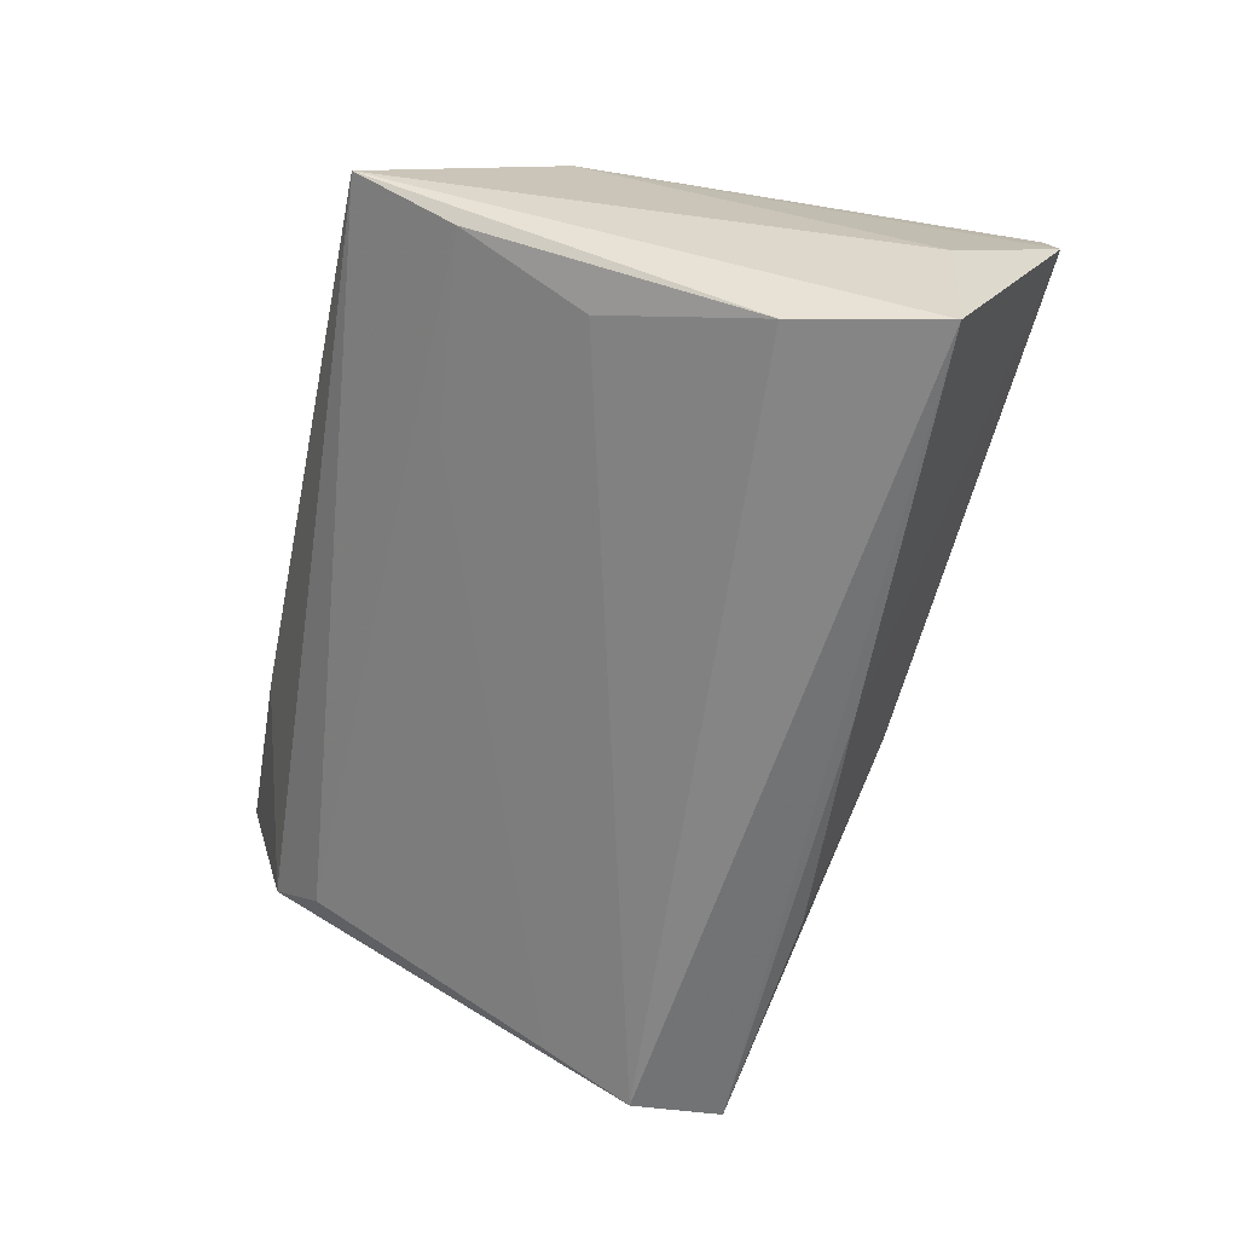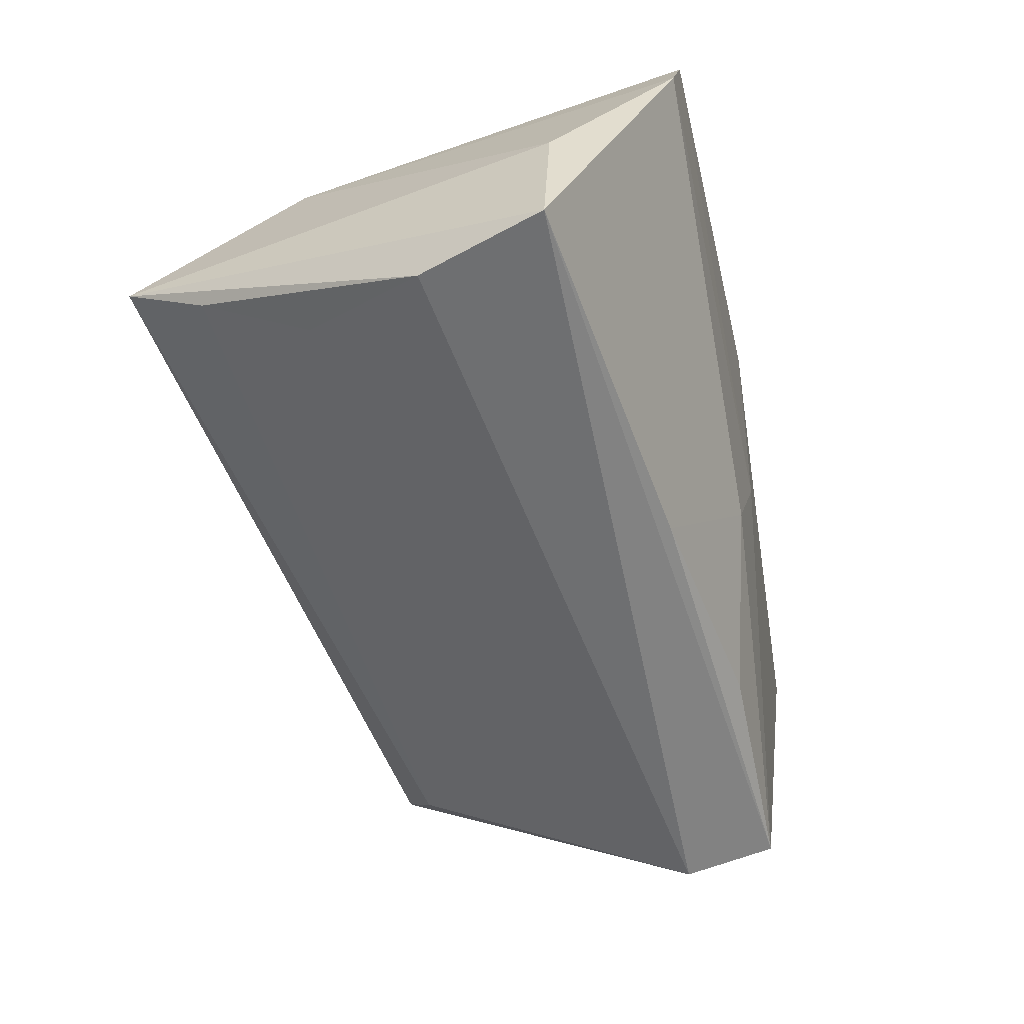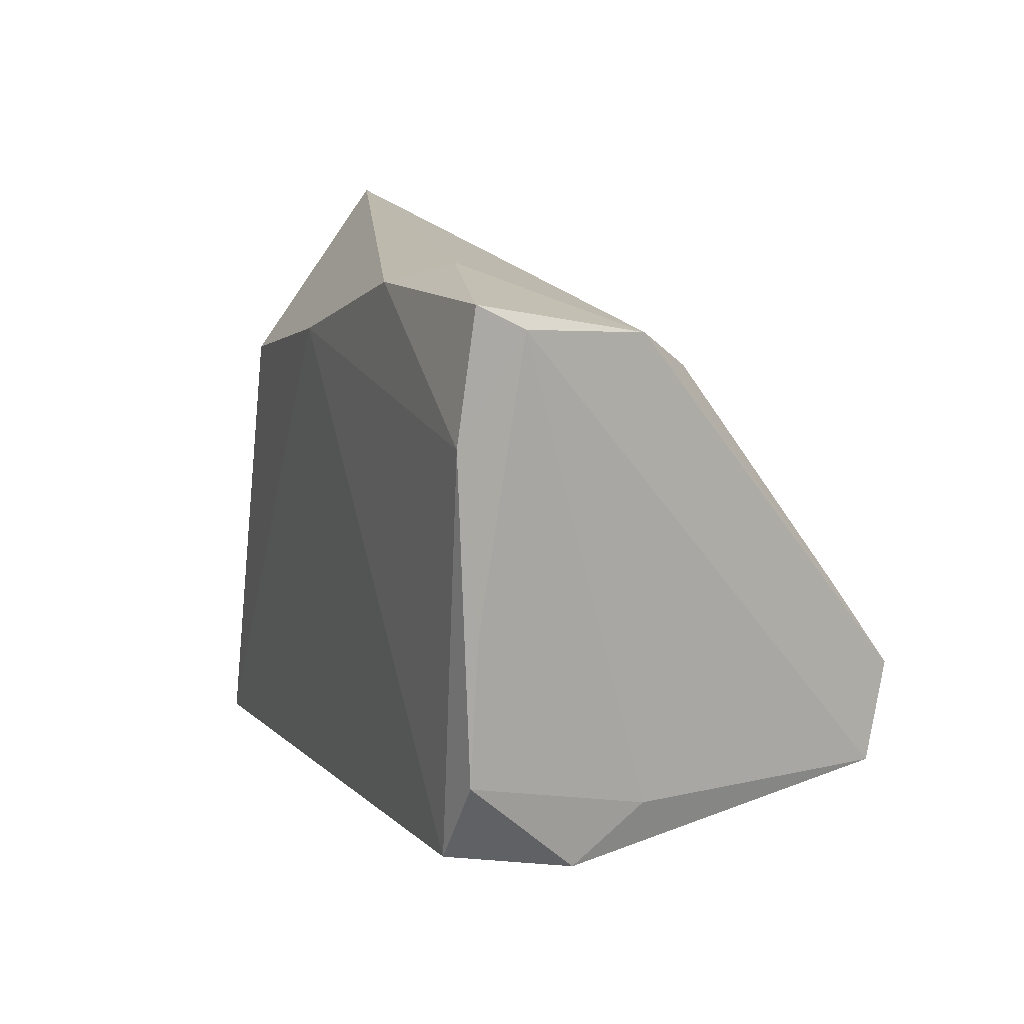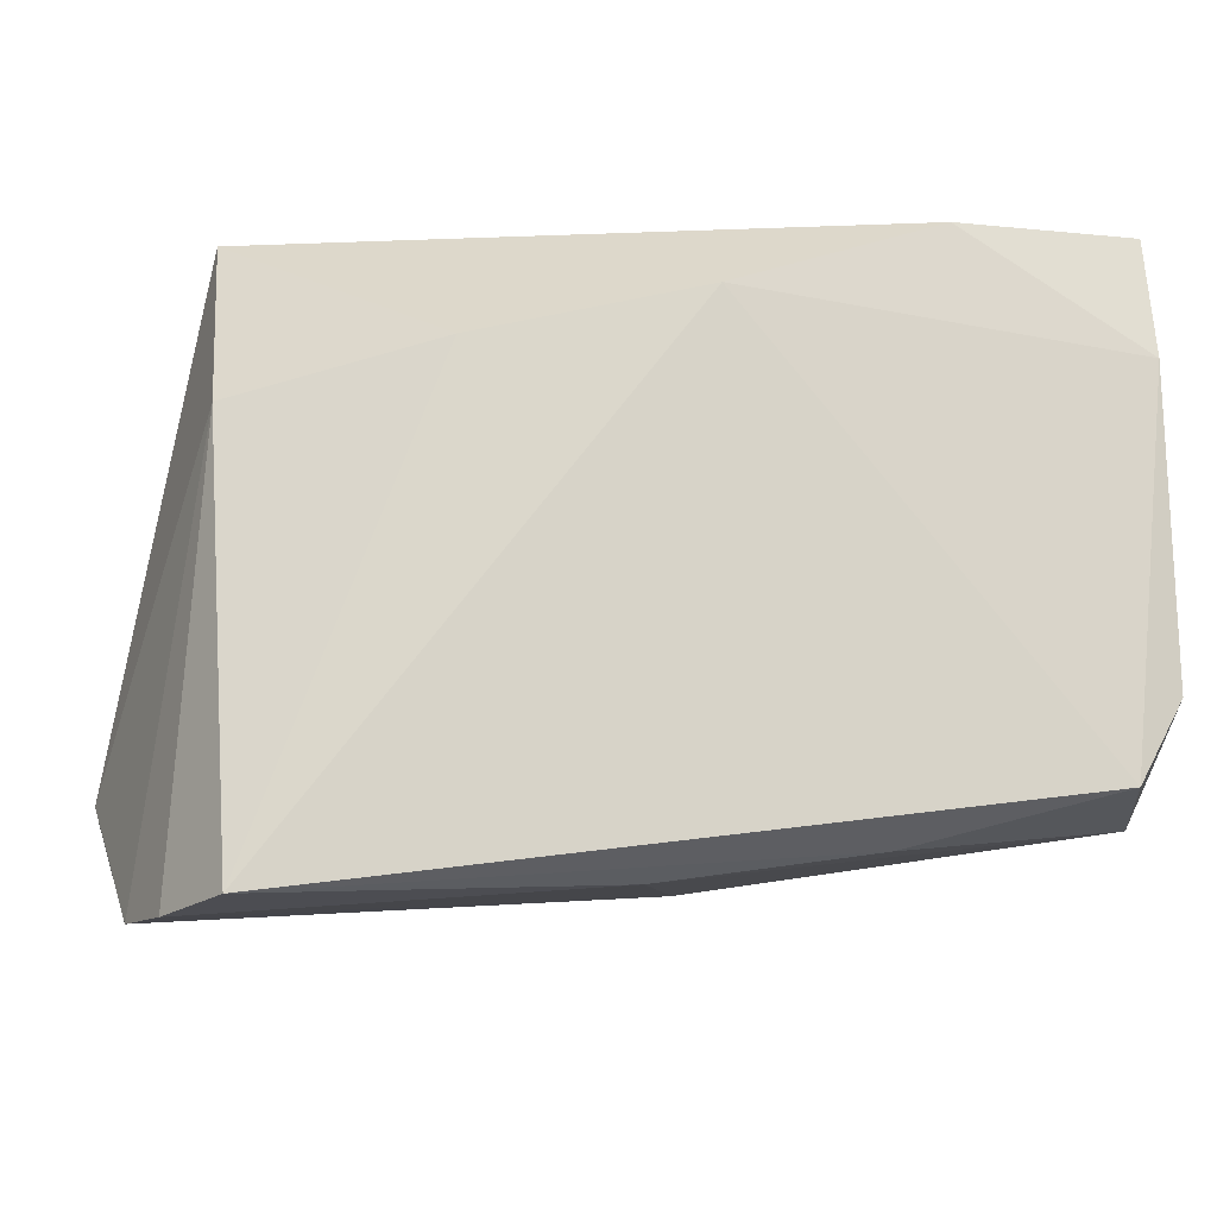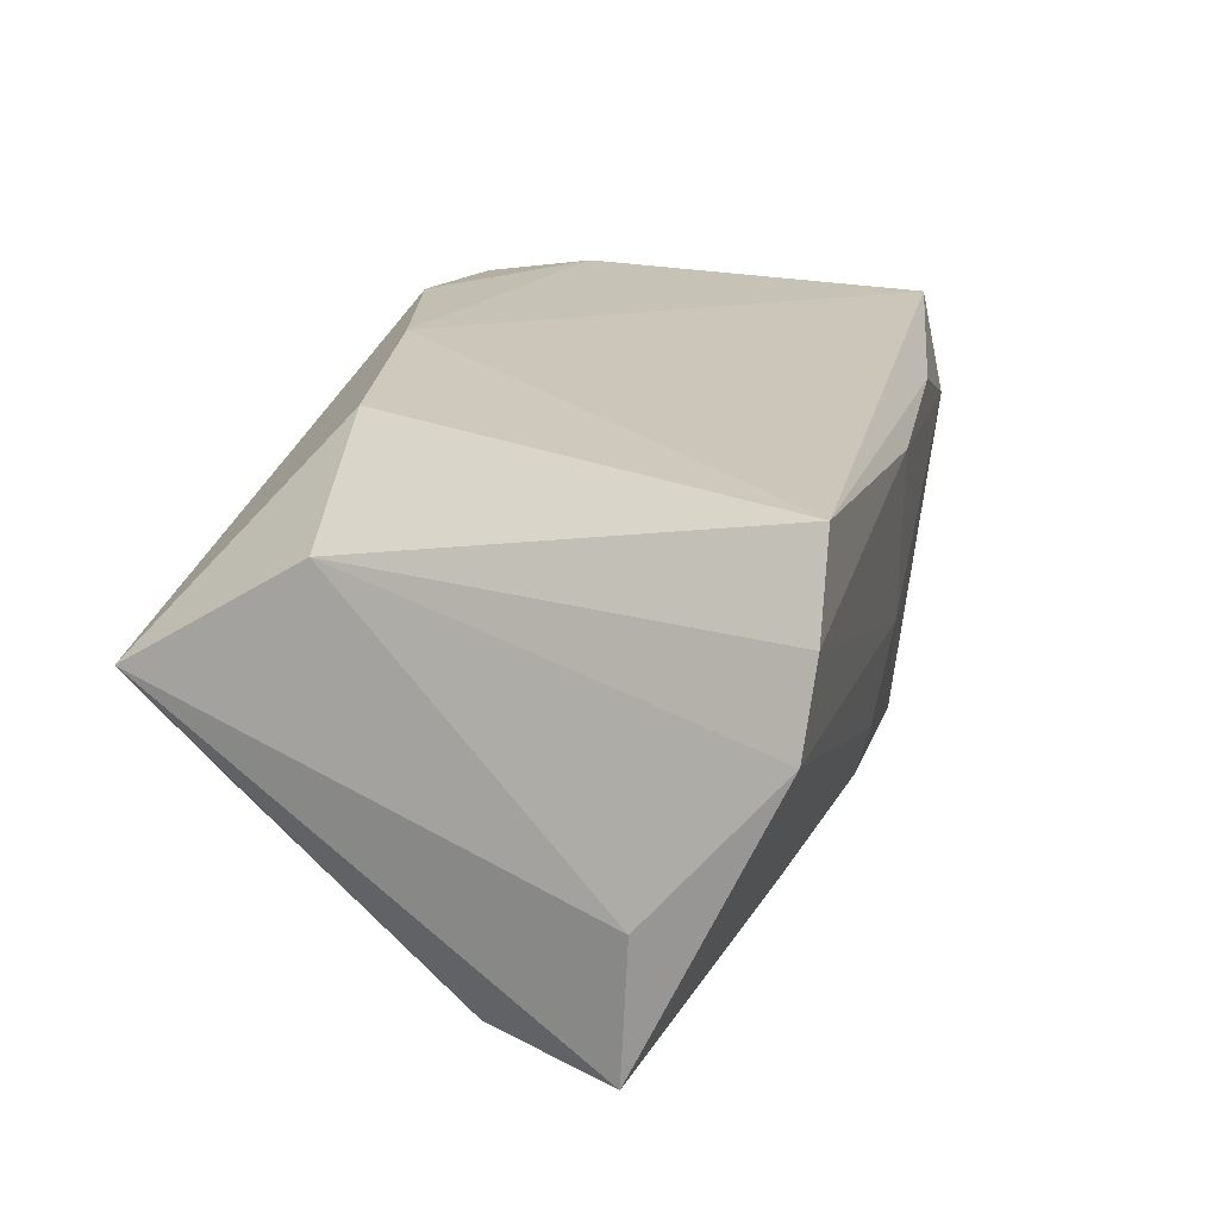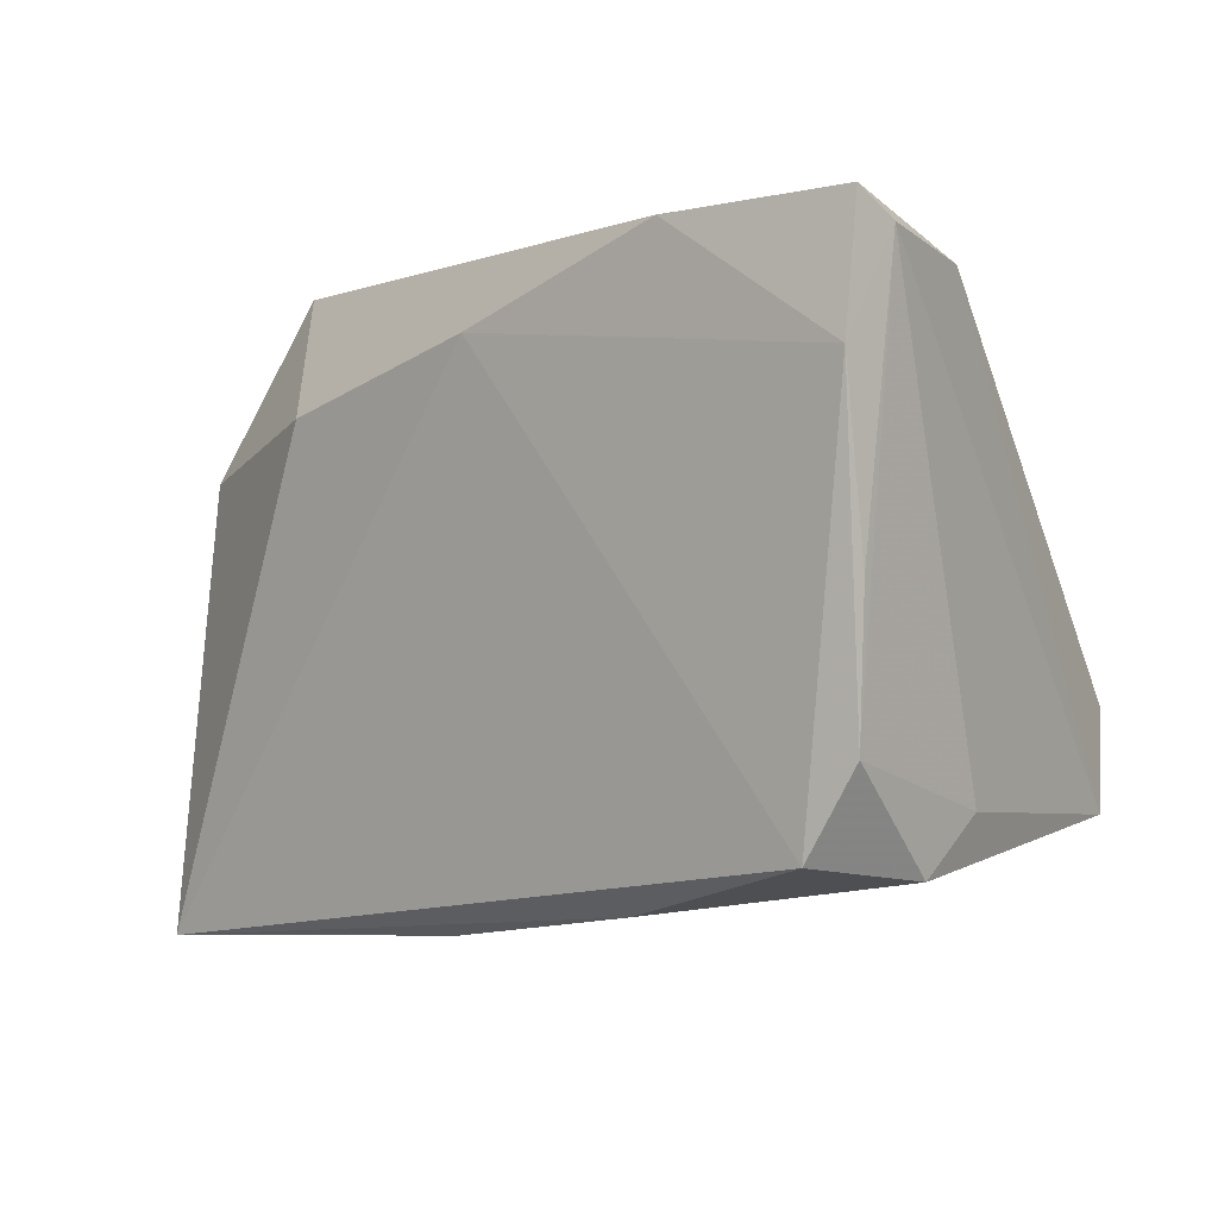
<metadata>
{"format":"obj","ext":"obj","renderer":"f3d","projection":"perspective","resolution":1024,"background":"white","views":[{"elev":-60.3,"azim":-102.0,"up":"+Z"},{"elev":-57.2,"azim":-72.2,"up":"+Z"},{"elev":14.8,"azim":66.7,"up":"+Y"},{"elev":-15.1,"azim":-11.3,"up":"+Y"},{"elev":18.9,"azim":-69.7,"up":"+Z"},{"elev":-0.8,"azim":41.6,"up":"+Y"}]}
</metadata>
<code>
v -0.04534 -0.03319 0.01078
v -0.008791 -0.01935 -0.02897
v -0.02055 0.02094 0.02134
v 0.02156 -0.02626 0.01853
v 0.04805 -0.02202 0.01047
v 0.04949 0.003985 0.02133
v -0.04826 -0.03258 0.001249
v 0.001475 -0.02634 -0.01434
v 0.04046 -0.007999 -0.03109
v -0.05119 -0.01761 -0.03077
v 0.0403 0.001228 -0.02454
v 0.005441 -0.02761 -0.003737
v -0.001814 -0.02981 0.01689
v 0.0489 0.03383 0.01606
v 0.04891 0.02291 0.0232
v 0.02604 0.03706 0.01412
v -0.05165 -0.01857 -0.01509
v 0.04859 0.03648 0.02105
v -0.04015 -0.03237 0.02061
v 0.04788 -0.01641 0.002438
v 0.04097 0.0275 -0.004834
v 0.04558 0.03206 0.001931
v -0.0208 0.02403 -0.0103
v 0.0171 -0.02096 -0.02648
v -0.04235 0.03706 -0.0004625
v -0.0401 0.01303 -0.01906
v -0.04246 0.02632 -0.0095
v 0.04967 -0.01113 0.02229
v -0.04262 0.0156 0.01284
v -0.04715 -0.002519 -0.02863
v 0.02808 0.03585 0.02265
v 0.04444 -0.0202 0.0232
v 0.004682 0.02741 0.0232
v 0.04216 -0.01844 -0.02808
f 5 28 32
f 34 10 9
f 34 12 8
f 5 12 34
f 25 10 17
f 32 28 15
f 13 12 5
f 8 12 7
f 17 10 7
f 24 34 8
f 20 34 14
f 5 34 20
f 14 28 20
f 28 5 20
f 29 19 3
f 3 25 29
f 29 25 17
f 17 7 29
f 9 10 30
f 10 25 30
f 6 28 14
f 14 15 6
f 6 15 28
f 32 19 4
f 19 13 4
f 4 5 32
f 4 13 5
f 12 13 1
f 1 7 12
f 1 13 19
f 19 29 1
f 1 29 7
f 10 34 2
f 34 24 2
f 2 24 8
f 8 7 2
f 2 7 10
f 25 31 16
f 18 15 14
f 18 31 15
f 18 16 31
f 33 19 32
f 3 19 33
f 32 15 33
f 15 31 33
f 33 25 3
f 33 31 25
f 14 34 22
f 22 34 9
f 22 18 14
f 16 18 22
f 22 21 25
f 25 16 22
f 11 23 21
f 11 22 9
f 21 22 11
f 9 30 26
f 26 11 9
f 25 21 27
f 21 23 27
f 27 30 25
f 27 26 30
f 23 11 27
f 11 26 27

</code>
